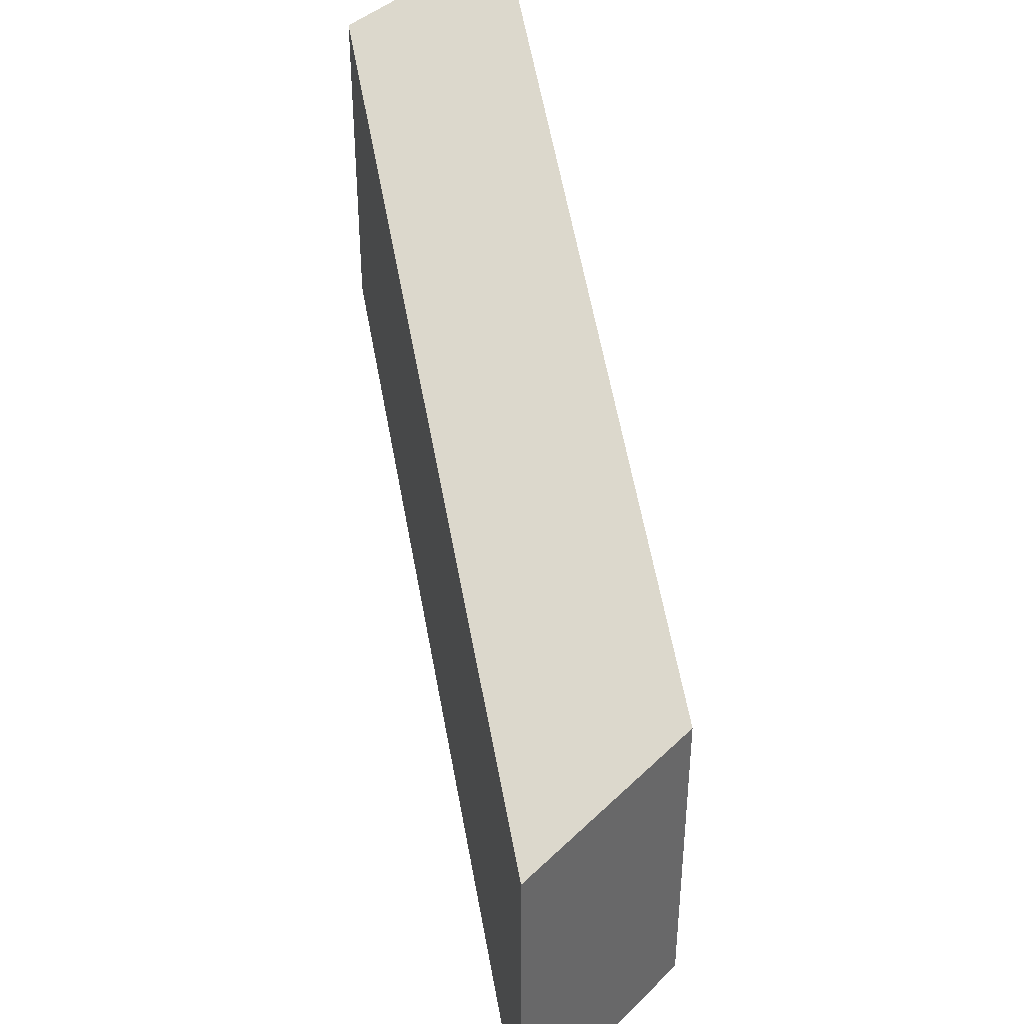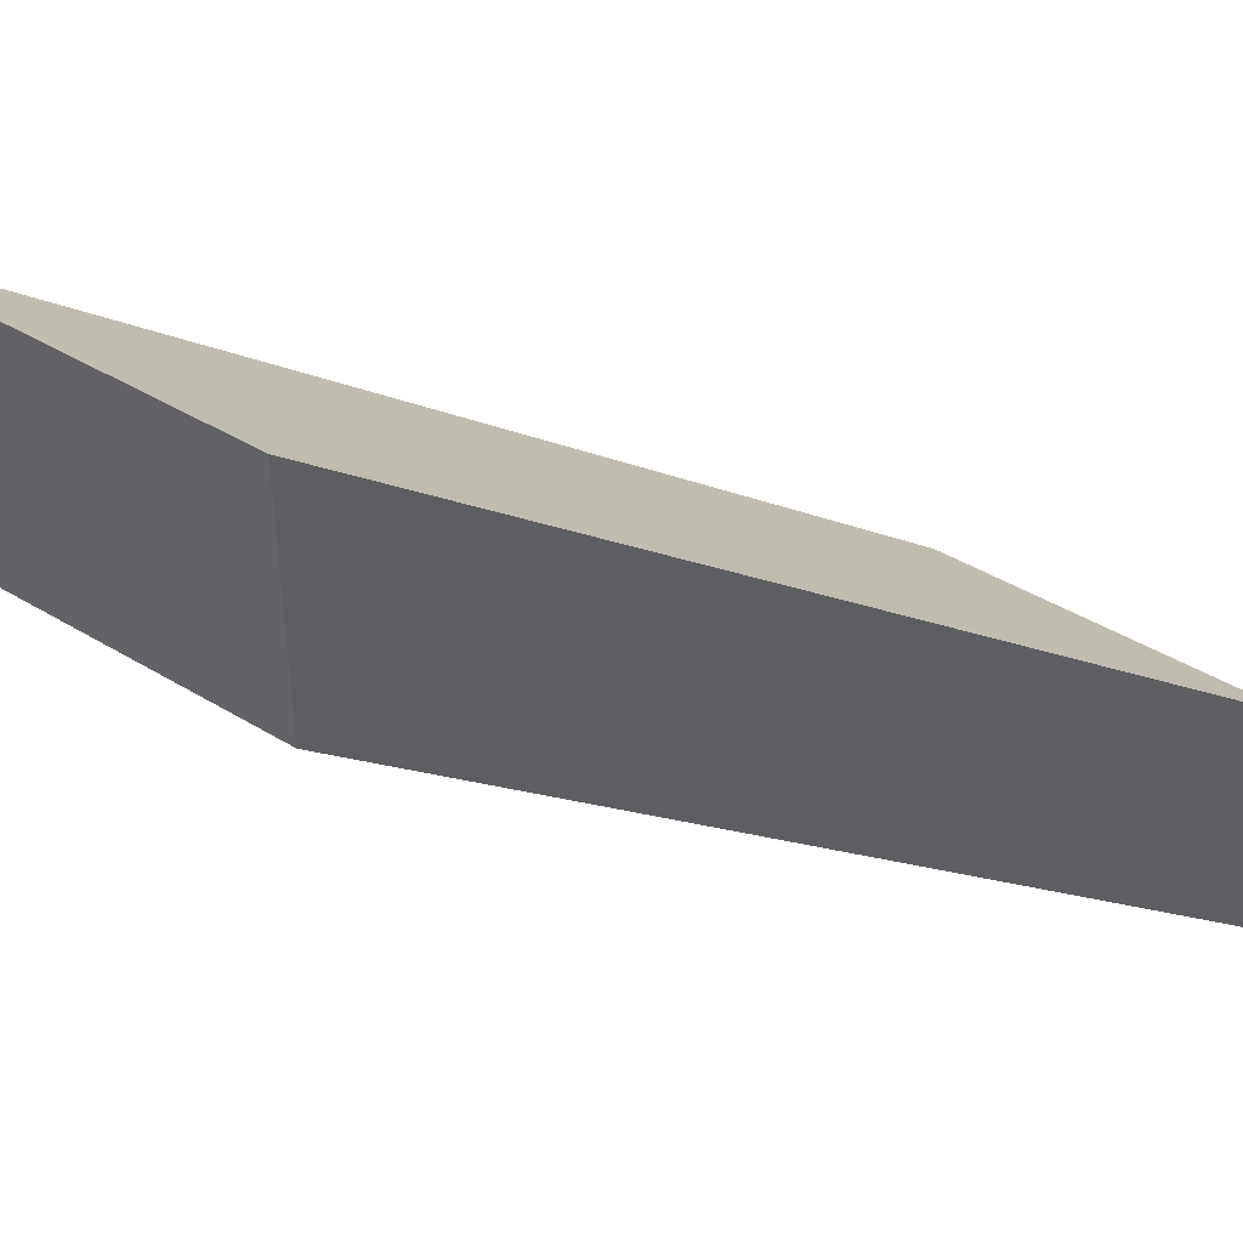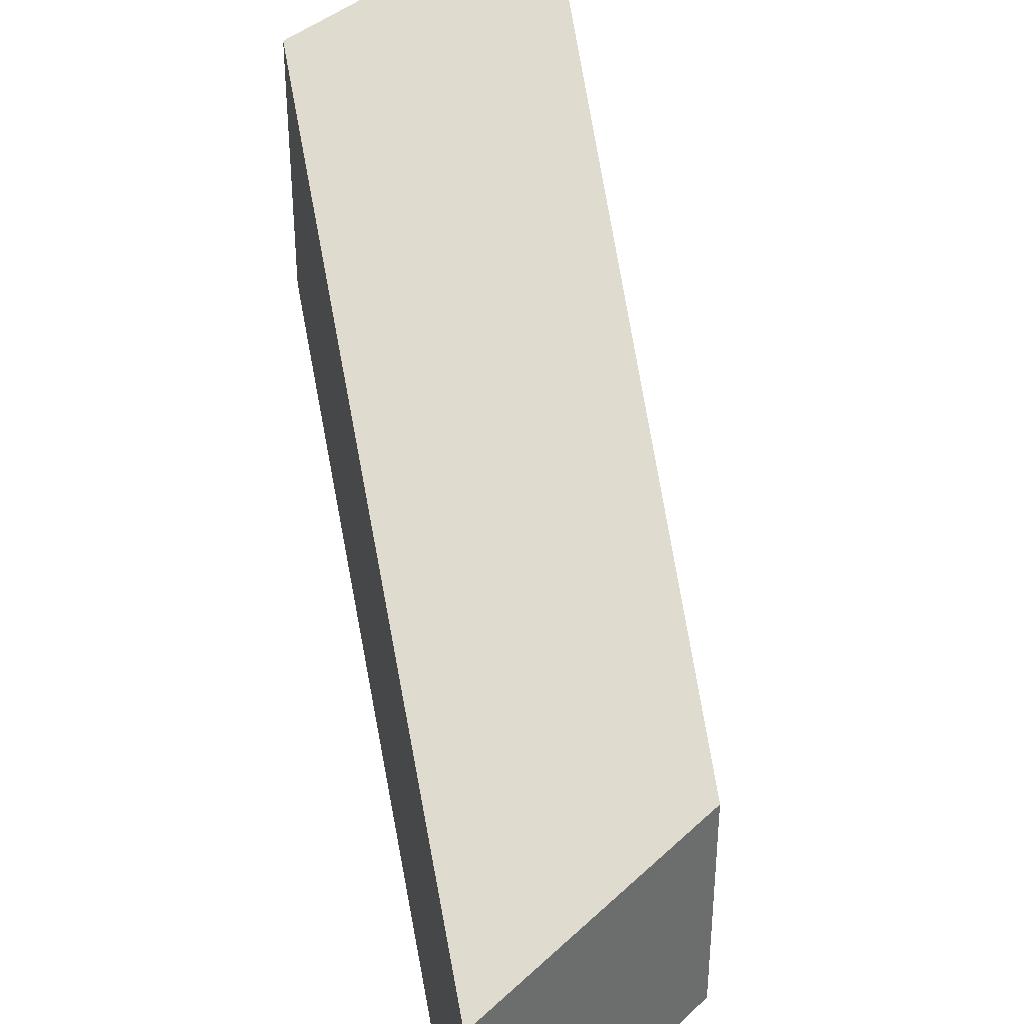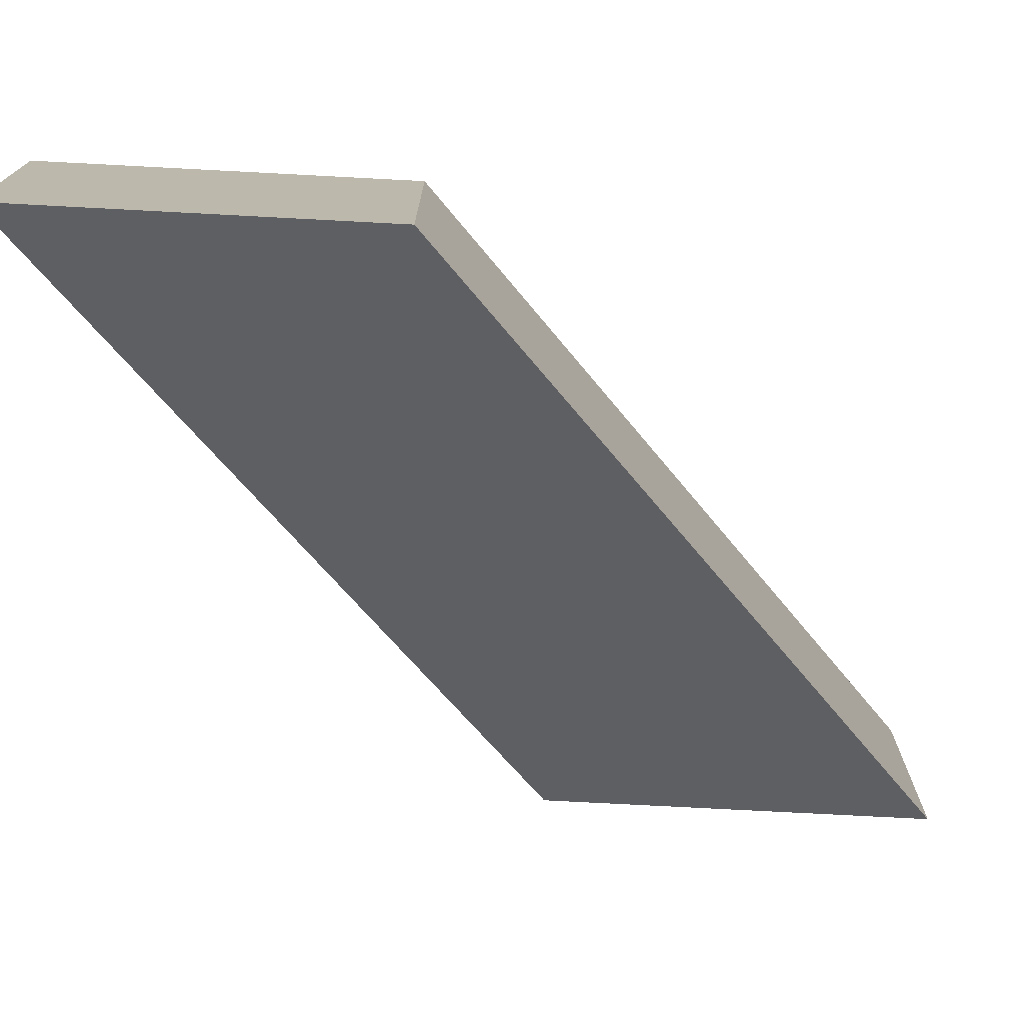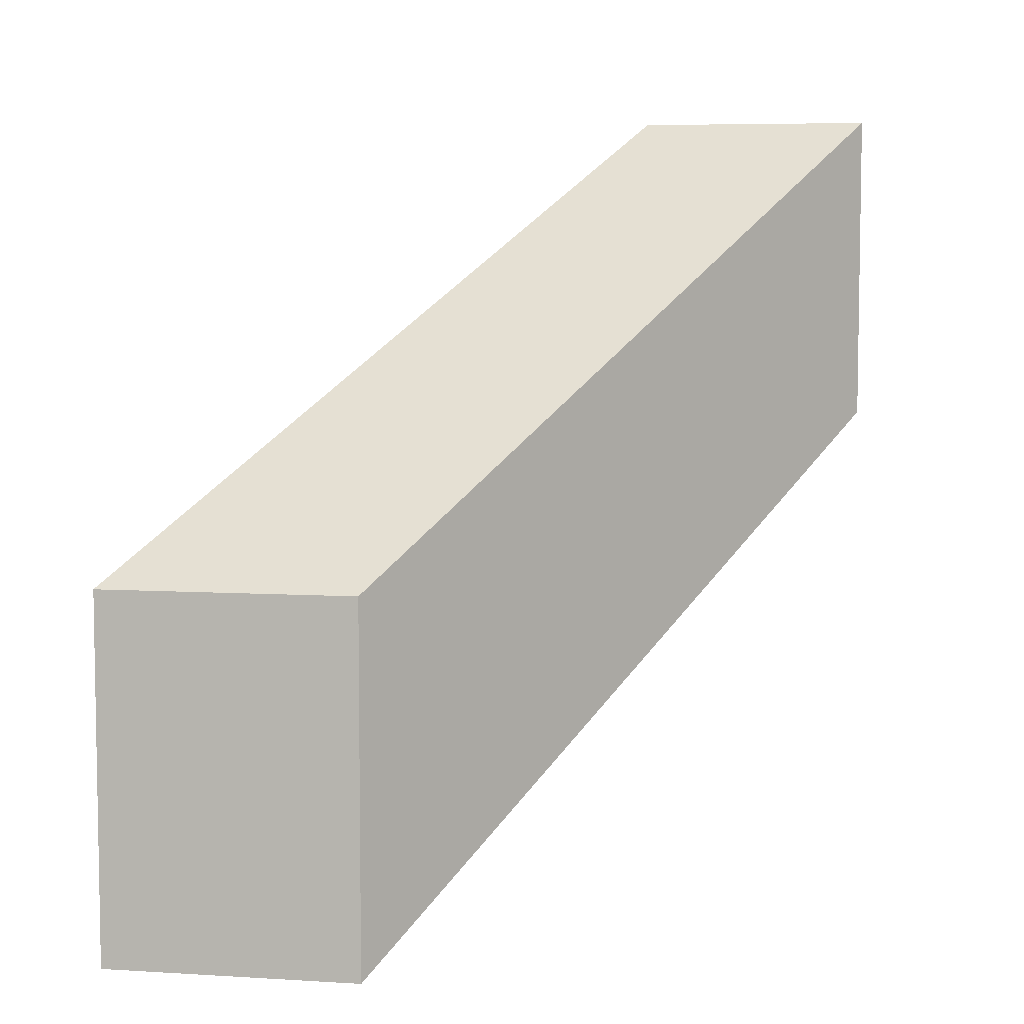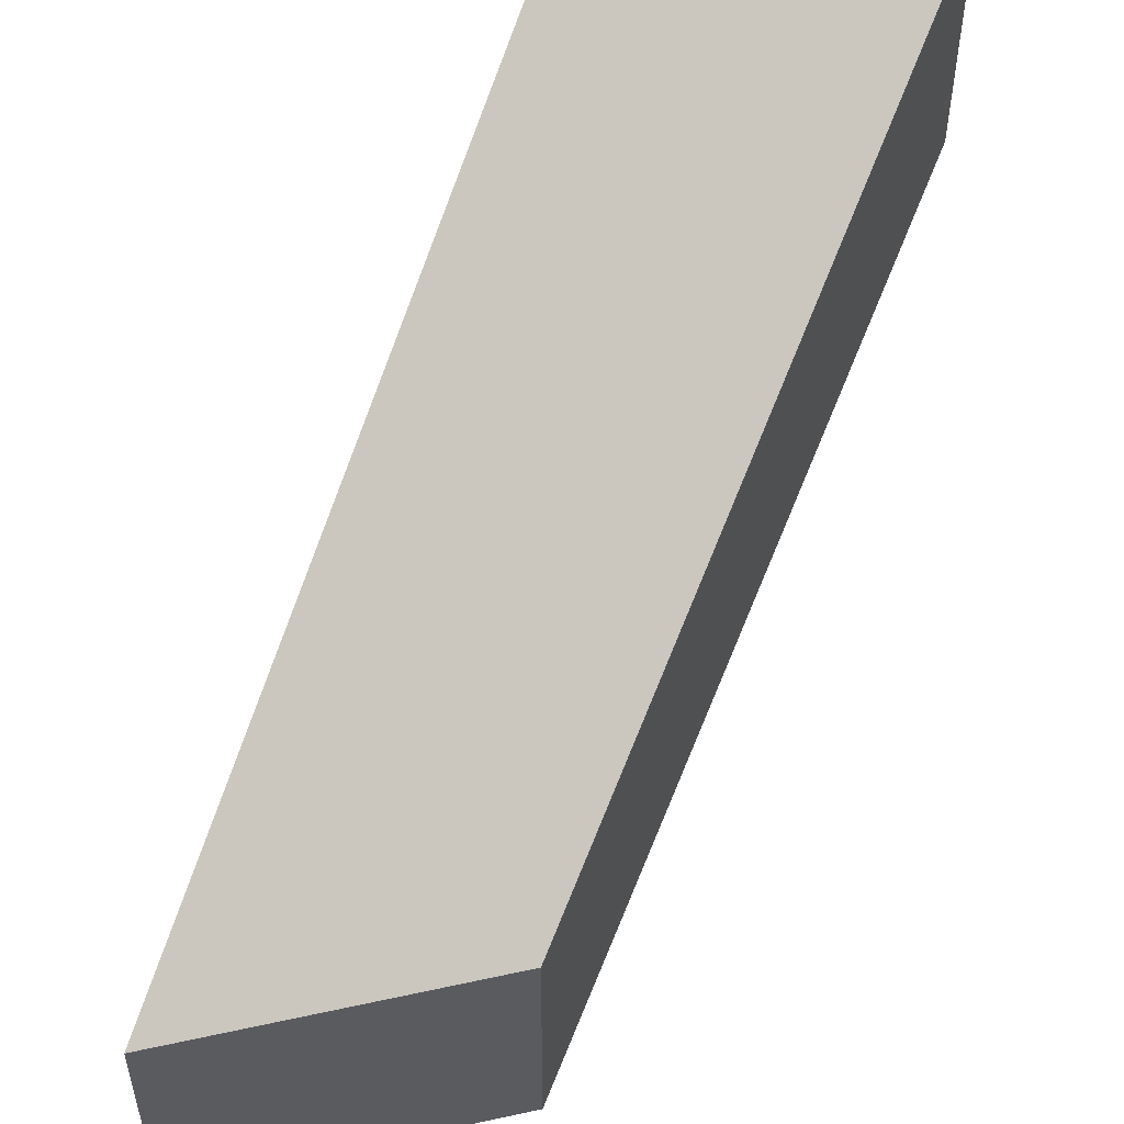
<metadata>
{"format":"obj","ext":"obj","renderer":"f3d","projection":"perspective","resolution":1024,"background":"white","views":[{"elev":40.9,"azim":40.5,"up":"+Y"},{"elev":42.9,"azim":125.9,"up":"+Z"},{"elev":38.6,"azim":-139.5,"up":"+Z"},{"elev":-75.4,"azim":-93.0,"up":"+Z"},{"elev":6.3,"azim":100.3,"up":"+Y"},{"elev":53.0,"azim":-103.2,"up":"+Z"}]}
</metadata>
<code>
g pb_Mesh188644
v 44.05 -33.25 36.5
v 0 3 4.25
v 44.05 -6.75 36.5
v 0 26.5 4.25
v 0 3 4.25
v 0 3 -13.25
v 0 26.5 4.25
v 0 26.5 -13.25
v 0 3 -13.25
v 44.05 -33.25 18
v 0 26.5 -13.25
v 44.05 -6.75 18
v 44.05 -33.25 18
v 44.05 -33.25 36.5
v 44.05 -6.75 18
v 44.05 -6.75 36.5
v 44.05 -6.75 36.5
v 0 26.5 4.25
v 44.05 -6.75 18
v 0 26.5 -13.25
v 44.05 -33.25 18
v 0 3 -13.25
v 44.05 -33.25 36.5
v 0 3 4.25
g pb_Mesh188644_0
f 3 2 1
f 3 4 2
f 7 6 5
f 7 8 6
f 11 10 9
f 11 12 10
f 15 14 13
f 15 16 14
f 19 18 17
f 19 20 18
f 23 22 21
f 23 24 22

</code>
